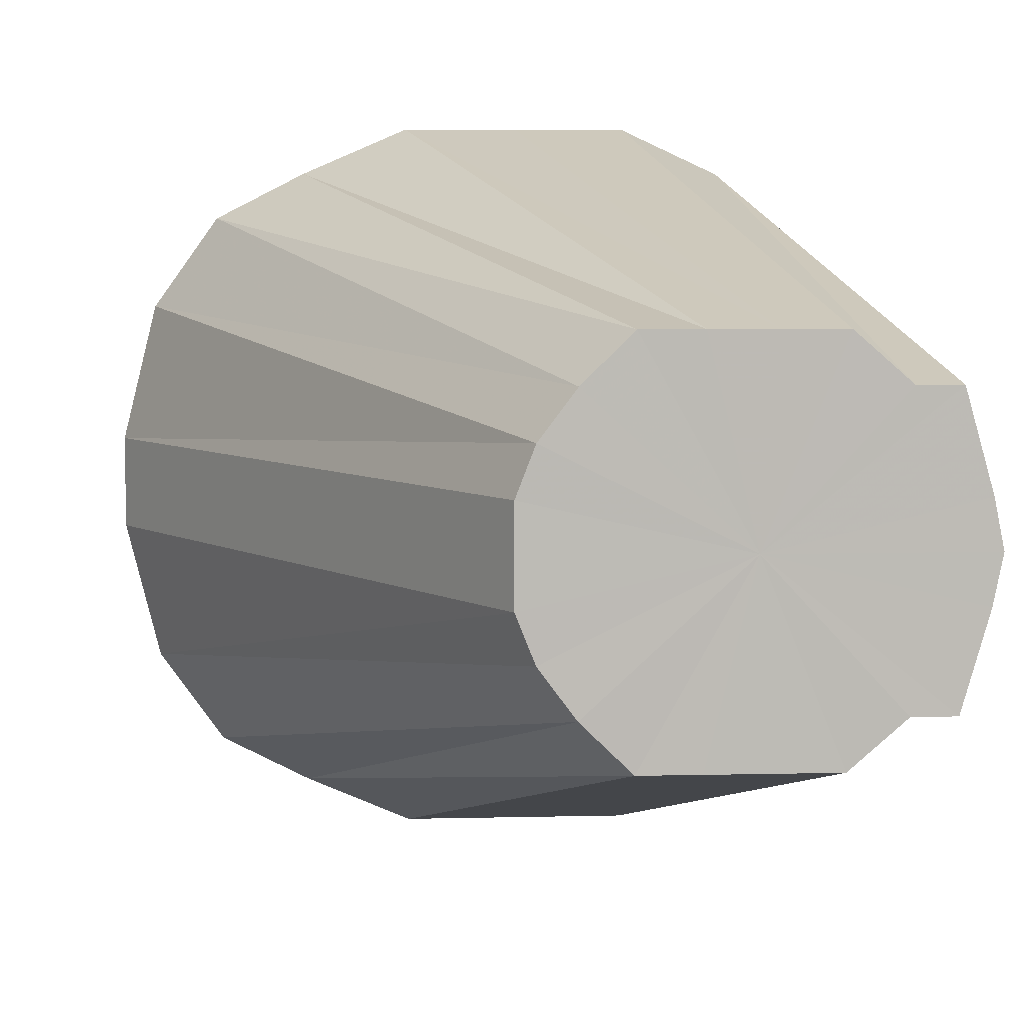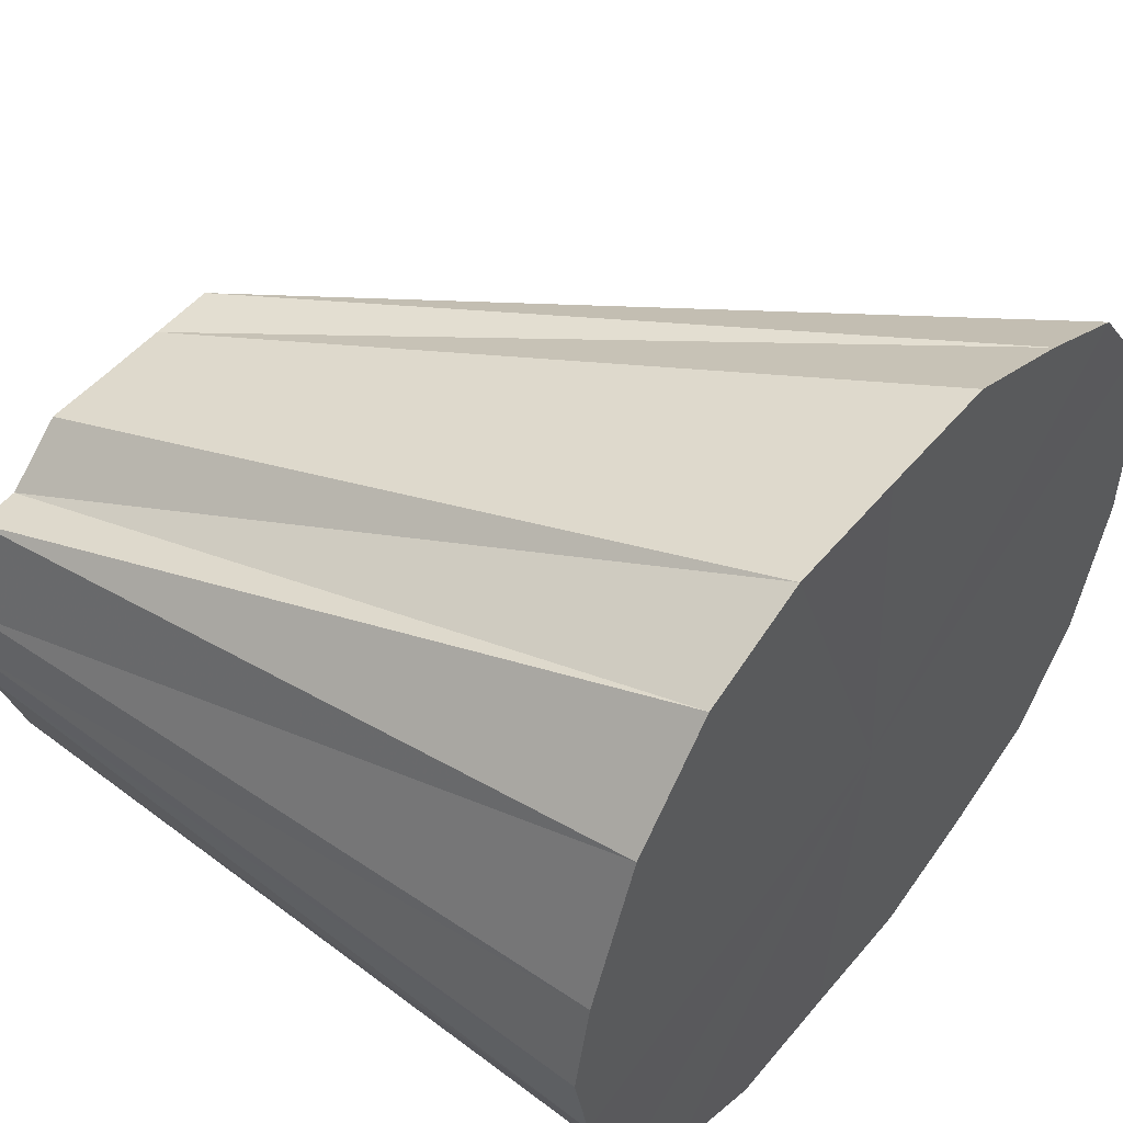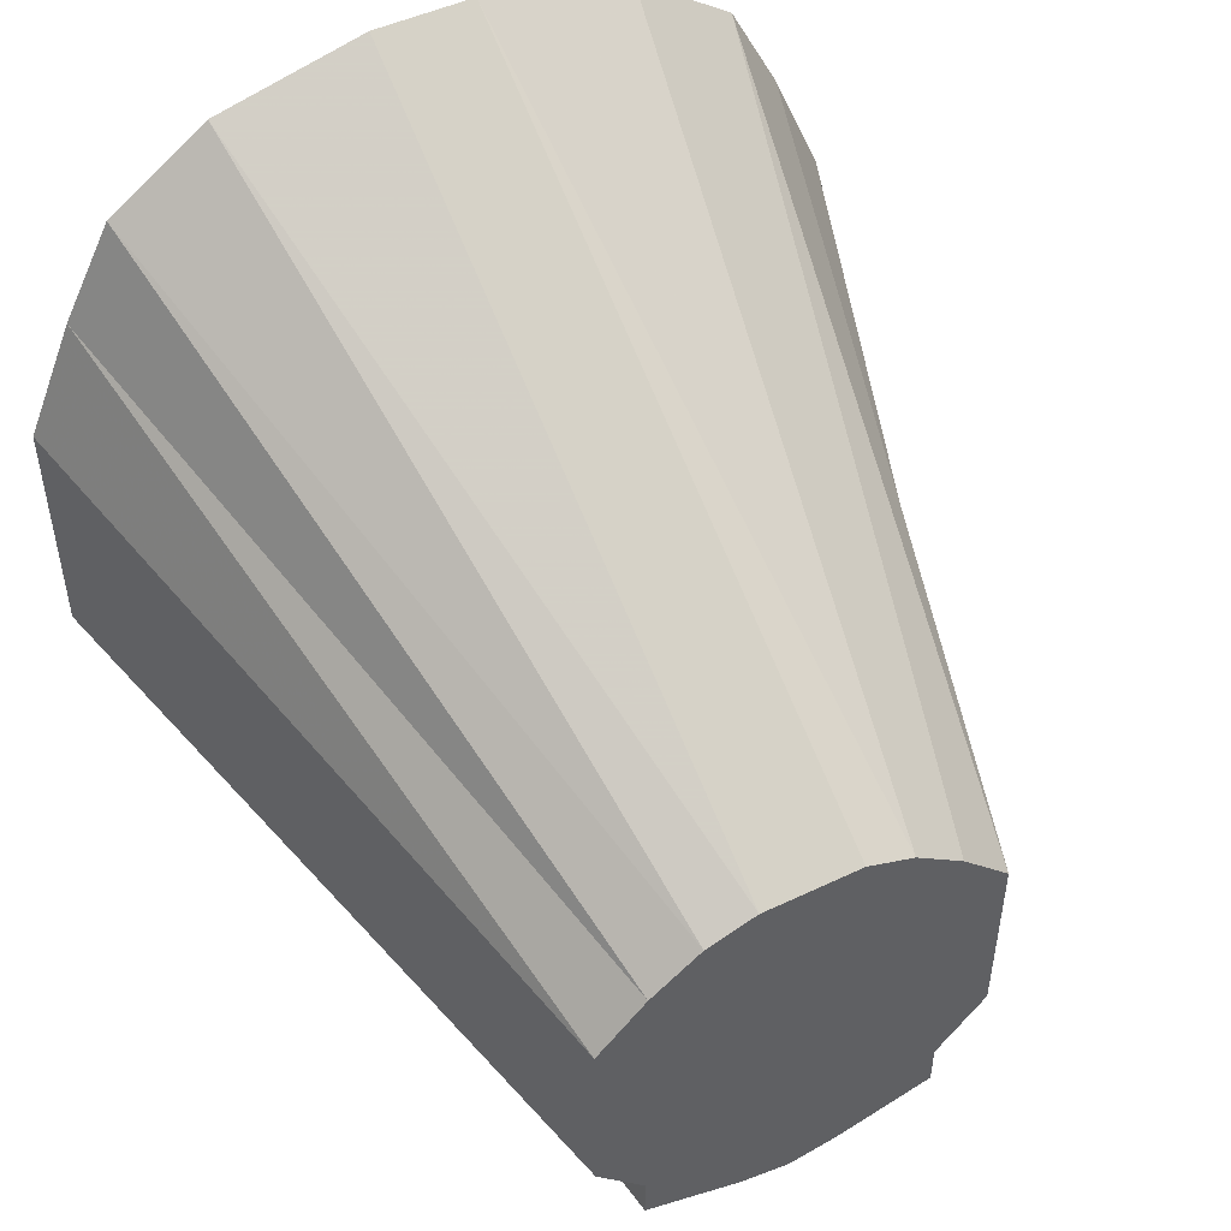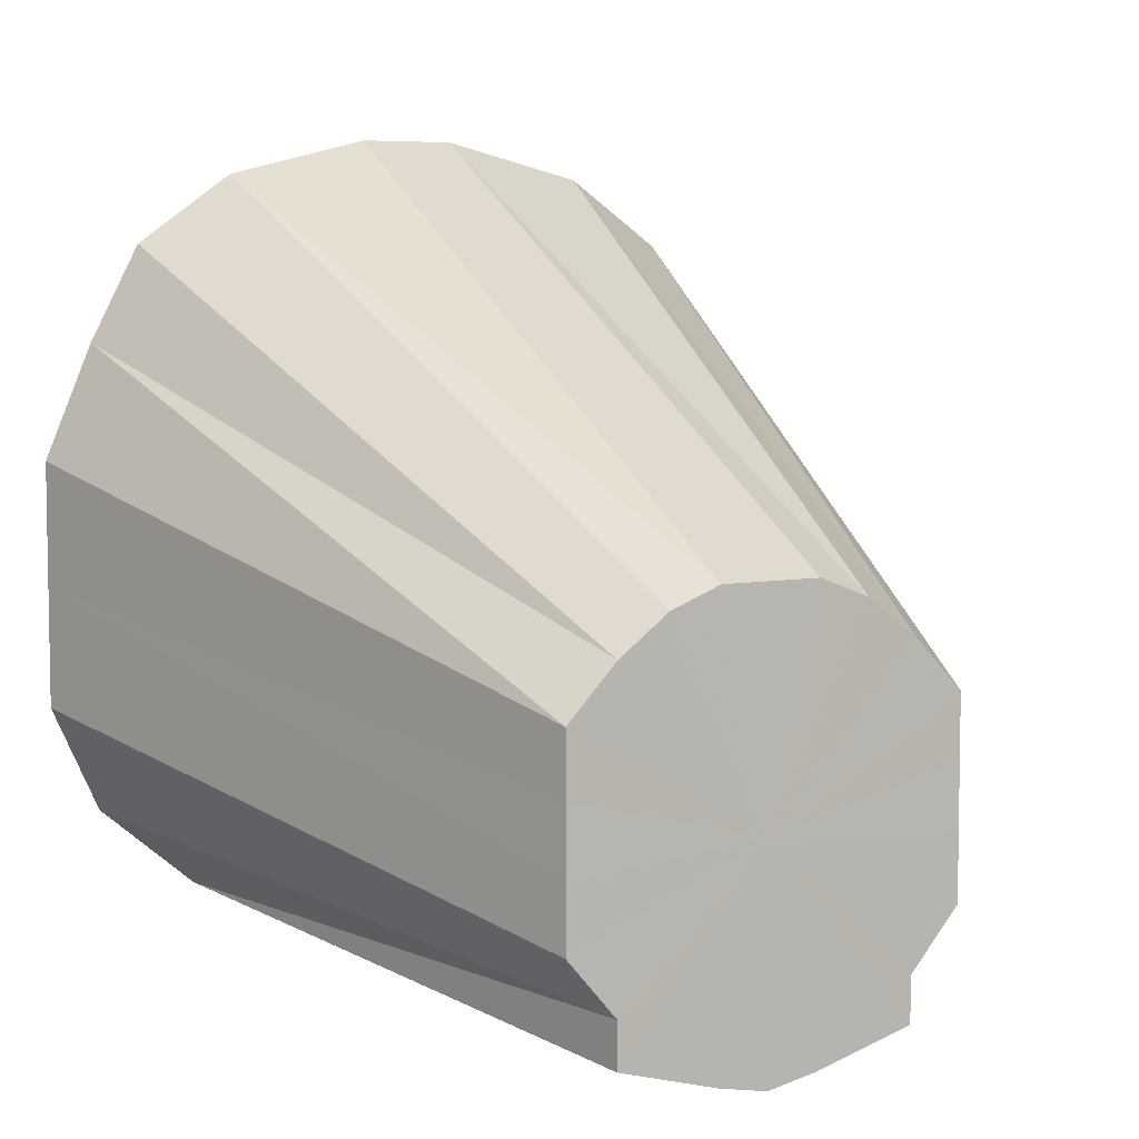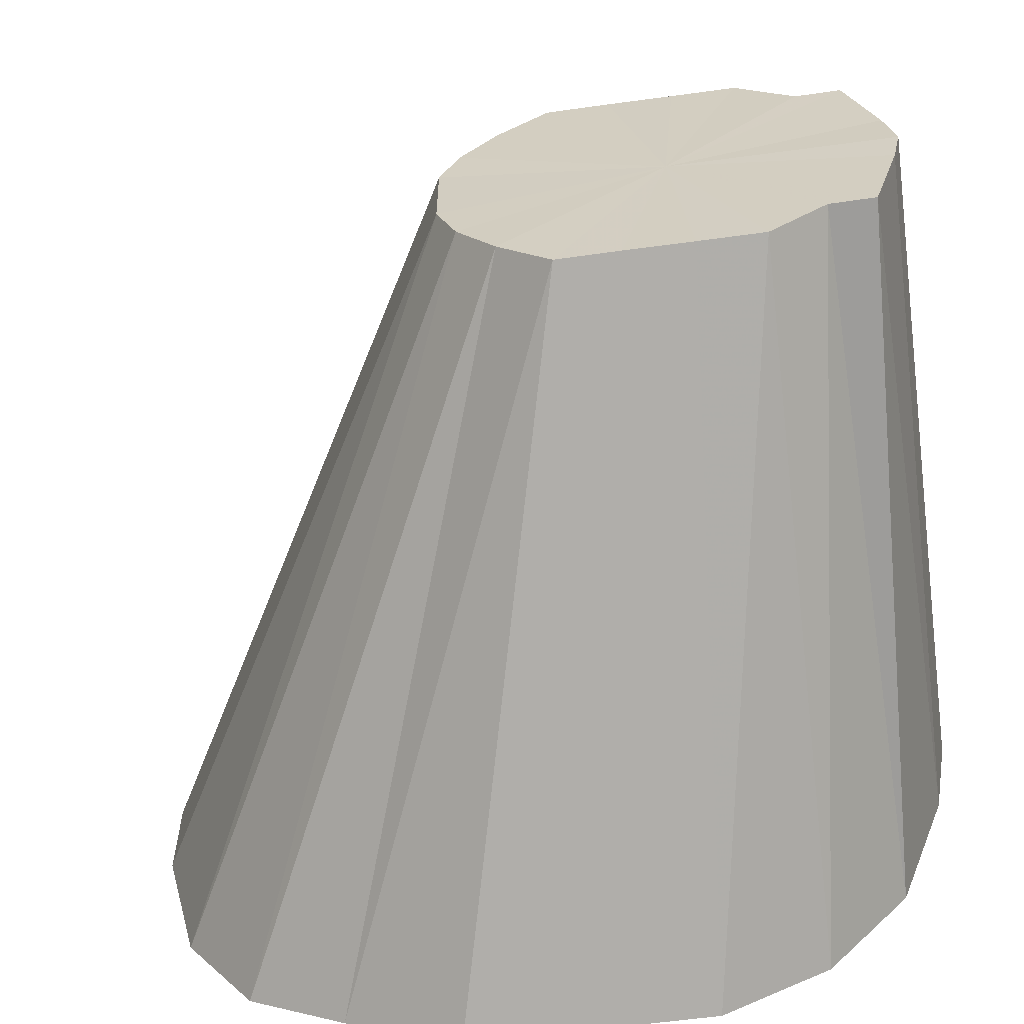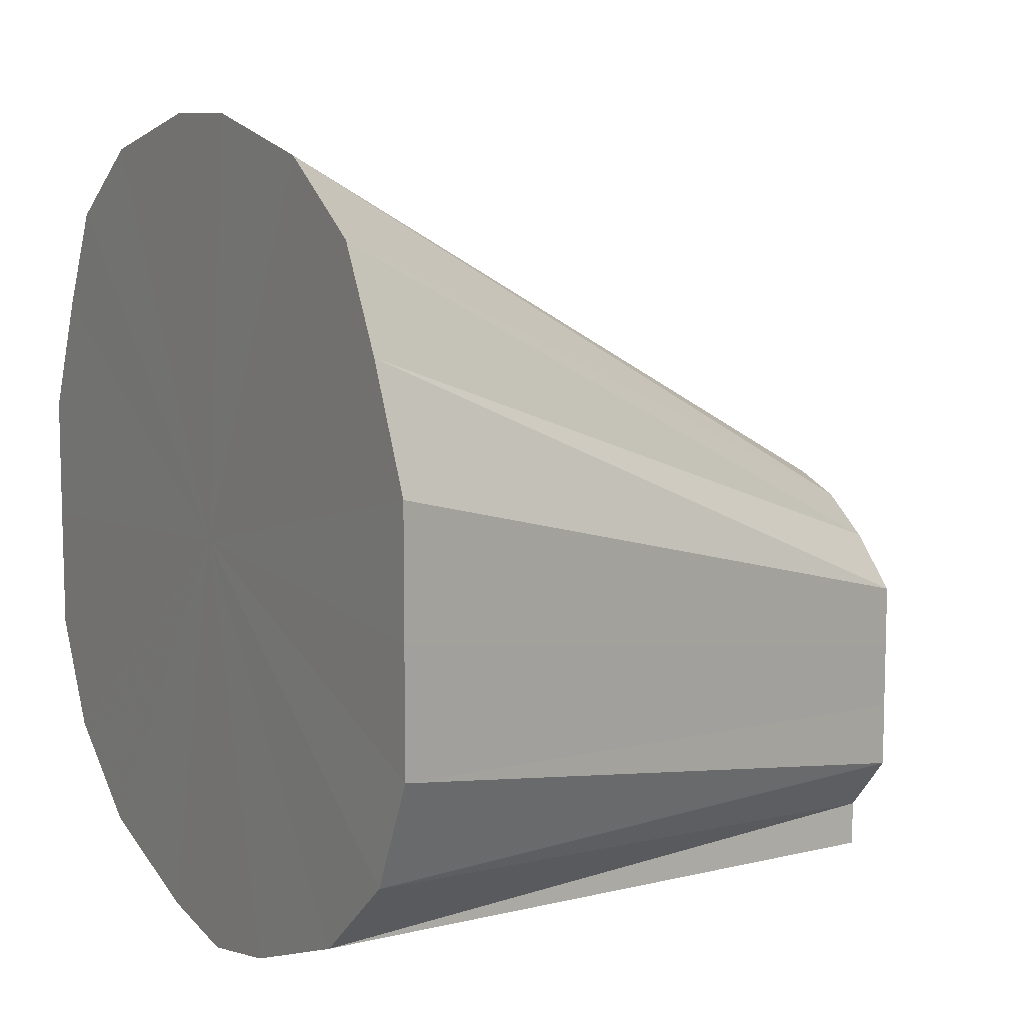
<metadata>
{"format":"obj","ext":"obj","renderer":"f3d","projection":"perspective","resolution":1024,"background":"white","views":[{"elev":6.4,"azim":85.8,"up":"+Y"},{"elev":51.5,"azim":-141.2,"up":"+Y"},{"elev":49.9,"azim":62.6,"up":"+Z"},{"elev":6.2,"azim":60.8,"up":"+Z"},{"elev":-62.2,"azim":97.9,"up":"+Y"},{"elev":9.3,"azim":-31.3,"up":"+Z"}]}
</metadata>
<code>
o 7787
v 2248 1888 14
v 2248 1888 14
v 2248 1888 14
v 2248 1888 14.01
v 2248 1888 14
v 2248 1888 14
v 2248 1888 14
v 2248 1888 14.01
v 2248 1888 14.01
v 2248 1888 14.03
v 2248 1888 14.02
v 2248 1888 14.03
v 2248 1888 14.01
v 2248 1888 14.05
v 2248 1888 14.03
v 2248 1888 14.05
v 2248 1888 14.02
v 2248 1888 14.03
v 2248 1888 14.04
v 2248 1888 14.08
v 2248 1888 14.03
v 2248 1888 14.02
v 2248 1888 14.03
v 2248 1888 14.1
v 2248 1888 14.04
v 2248 1888 14.08
v 2248 1888 14.1
v 2248 1888 14.05
v 2248 1888 14.13
v 2248 1888 14.15
v 2248 1888 14.07
v 2248 1888 14.13
v 2248 1888 14.15
v 2248 1888 14.08
v 2248 1888 14.16
v 2248 1888 14.17
v 2248 1888 14.08
v 2248 1888 14.16
v 2248 1888 14.17
v 2248 1888 14.09
v 2248 1888 14.17
v 2248 1888 14.16
v 2248 1888 14.09
v 2248 1888 14.17
v 2248 1888 14.16
v 2248 1888 14.08
v 2248 1888 14.15
v 2248 1888 14.13
v 2248 1888 14.08
v 2248 1888 14.15
v 2248 1888 14.13
v 2248 1888 14.07
v 2248 1888 14.1
v 2248 1888 14.08
v 2248 1888 14.05
v 2248 1888 14.1
v 2248 1888 14.04
v 2248 1888 14.08
v 2248 1888 14.05
v 2248 1888 14
v 2248 1888 14.01
v 2248 1888 14
v 2248 1888 14
v 2248 1888 14.01
v 2248 1888 14.02
v 2248 1888 14.03
v 2248 1888 14
v 2248 1888 14
v 2248 1888 14
v 2248 1888 14.01
v 2248 1888 14.01
v 2248 1888 14
v 2248 1888 14
v 2248 1888 14
v 2248 1888 14.01
v 2248 1888 14.01
v 2248 1888 14.02
v 2248 1888 14.03
v 2248 1888 14.03
v 2248 1888 14.05
v 2248 1888 14.03
v 2248 1888 14.02
v 2248 1888 14
v 2248 1888 14.08
v 2248 1888 14
v 2248 1888 14.01
v 2248 1888 14
v 2248 1888 14.03
v 2248 1888 14.01
v 2248 1888 14.05
v 2248 1888 14.03
v 2248 1888 14.08
v 2248 1888 14.05
v 2248 1888 14.1
v 2248 1888 14.08
v 2248 1888 14.13
v 2248 1888 14.1
v 2248 1888 14.15
v 2248 1888 14.13
v 2248 1888 14.15
v 2248 1888 14.16
v 2248 1888 14.16
v 2248 1888 14.17
v 2248 1888 14.17
f 1 2 3
f 2 4 5
f 6 1 7
f 8 6 9
f 10 8 11
f 4 12 13
f 14 10 15
f 12 16 17
f 18 17 13
f 13 17 19
f 16 20 21
f 22 23 19
f 20 24 25
f 26 25 21
f 21 25 19
f 27 28 25
f 25 28 19
f 24 29 28
f 29 30 31
f 32 31 28
f 28 31 19
f 33 34 31
f 31 34 19
f 30 35 34
f 35 36 37
f 38 37 34
f 34 37 19
f 39 40 37
f 37 40 19
f 36 41 40
f 41 42 43
f 44 43 40
f 40 43 19
f 45 46 43
f 43 46 19
f 42 47 46
f 47 48 49
f 50 49 46
f 46 49 19
f 51 52 49
f 49 52 19
f 48 53 52
f 53 54 55
f 56 55 52
f 52 55 19
f 54 14 57
f 58 57 55
f 55 57 19
f 59 15 57
f 57 15 19
f 60 61 19
f 62 60 19
f 63 62 19
f 64 63 19
f 65 64 19
f 66 65 19
f 67 68 69
f 70 71 68
f 72 69 73
f 74 73 75
f 76 75 77
f 78 77 79
f 80 81 82
f 83 84 85
f 85 84 86
f 87 84 83
f 86 84 88
f 89 84 87
f 88 84 90
f 91 84 89
f 90 84 92
f 93 84 91
f 92 84 94
f 95 84 93
f 94 84 96
f 97 84 95
f 96 84 98
f 99 84 97
f 100 84 99
f 98 84 101
f 102 84 100
f 101 84 103
f 104 84 102
f 103 84 104

</code>
